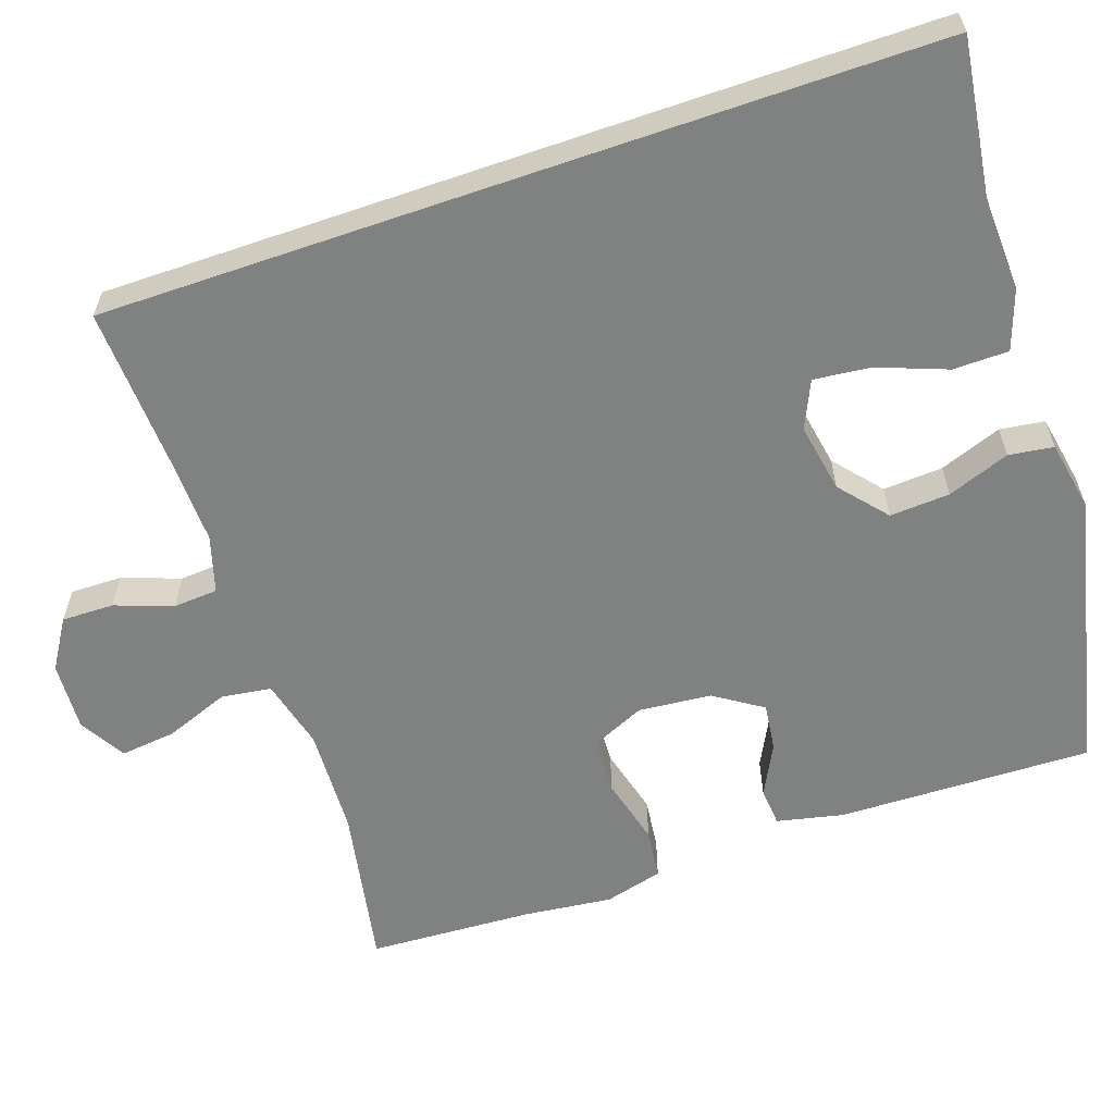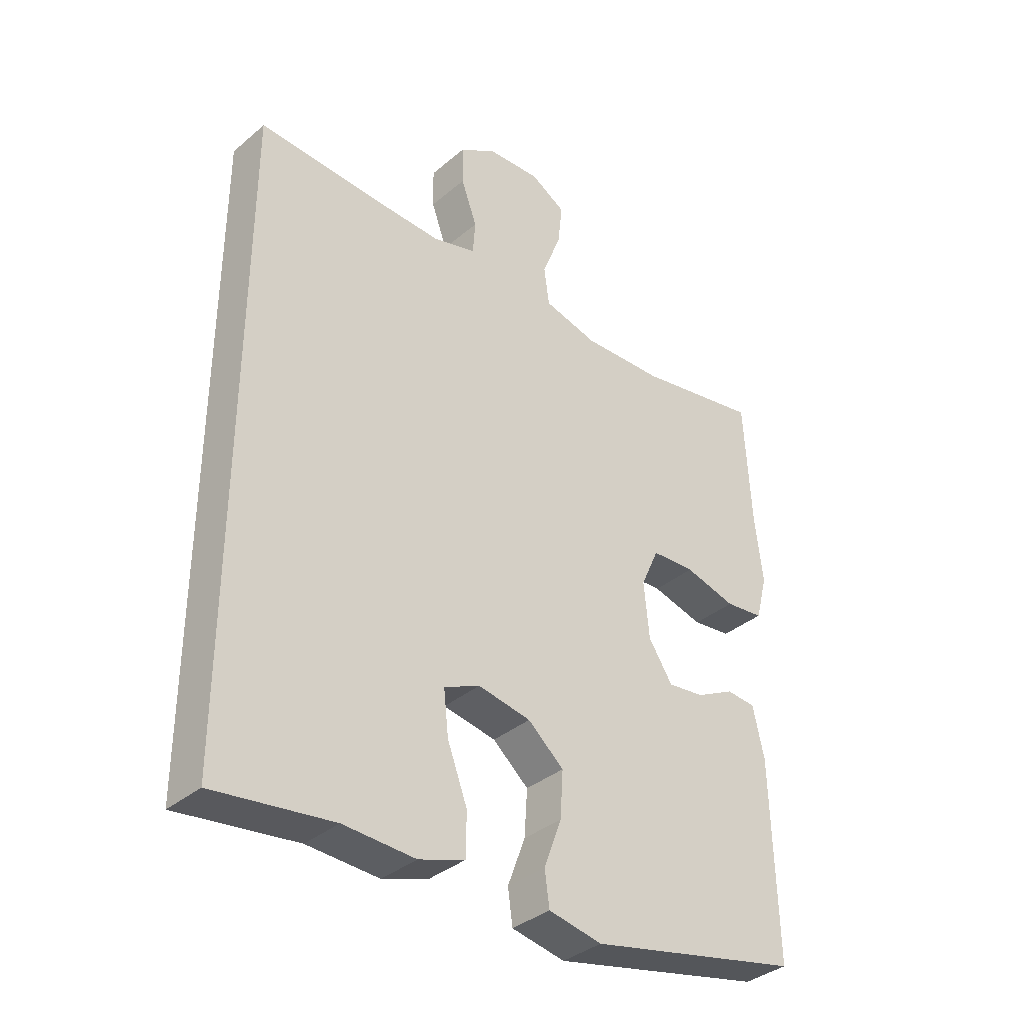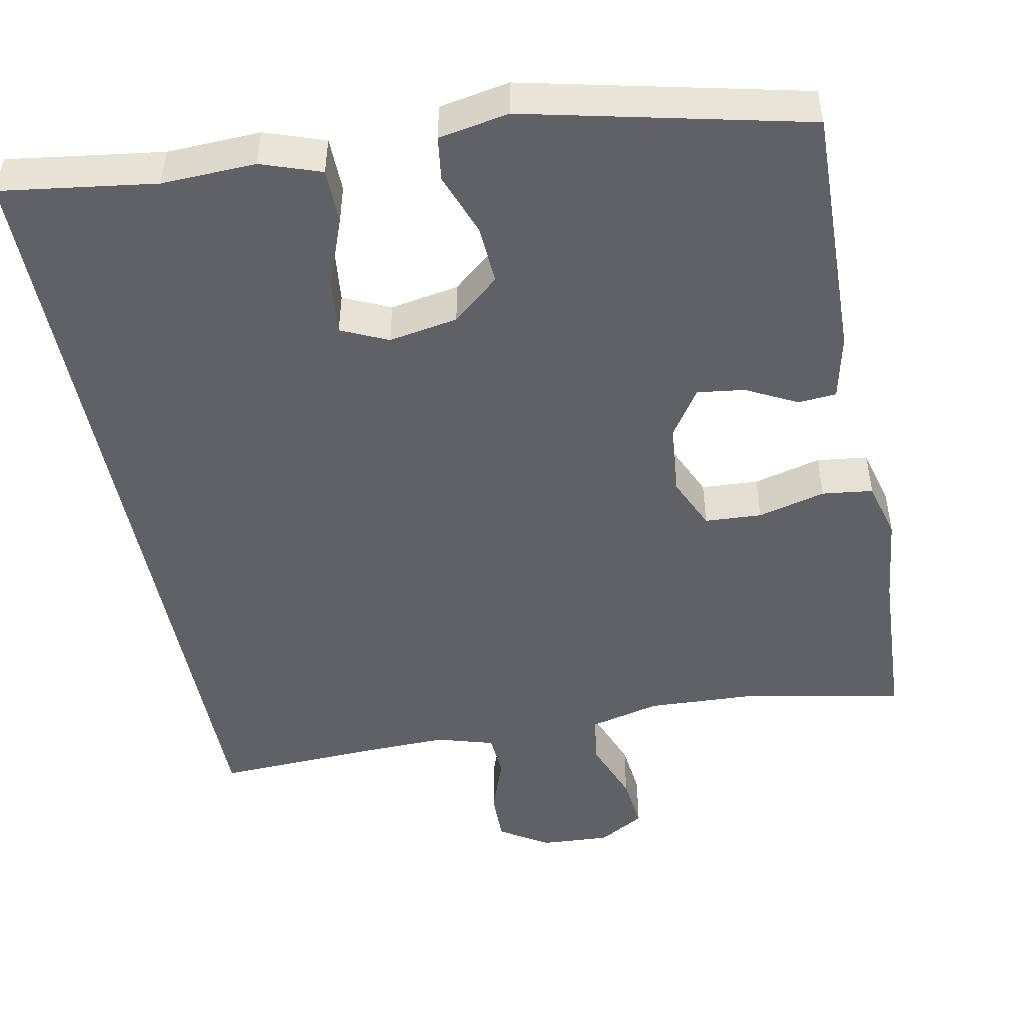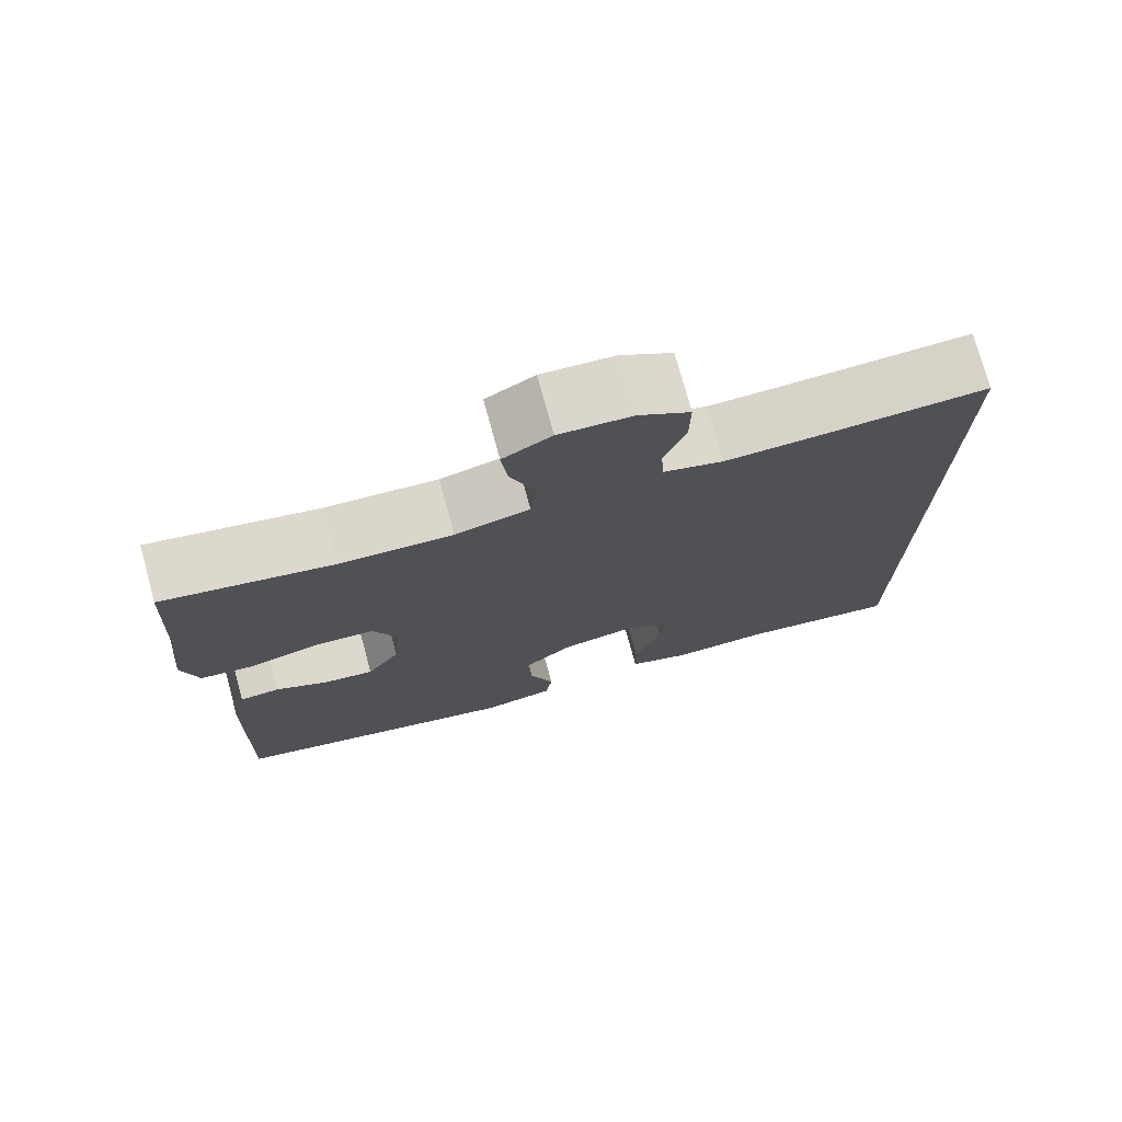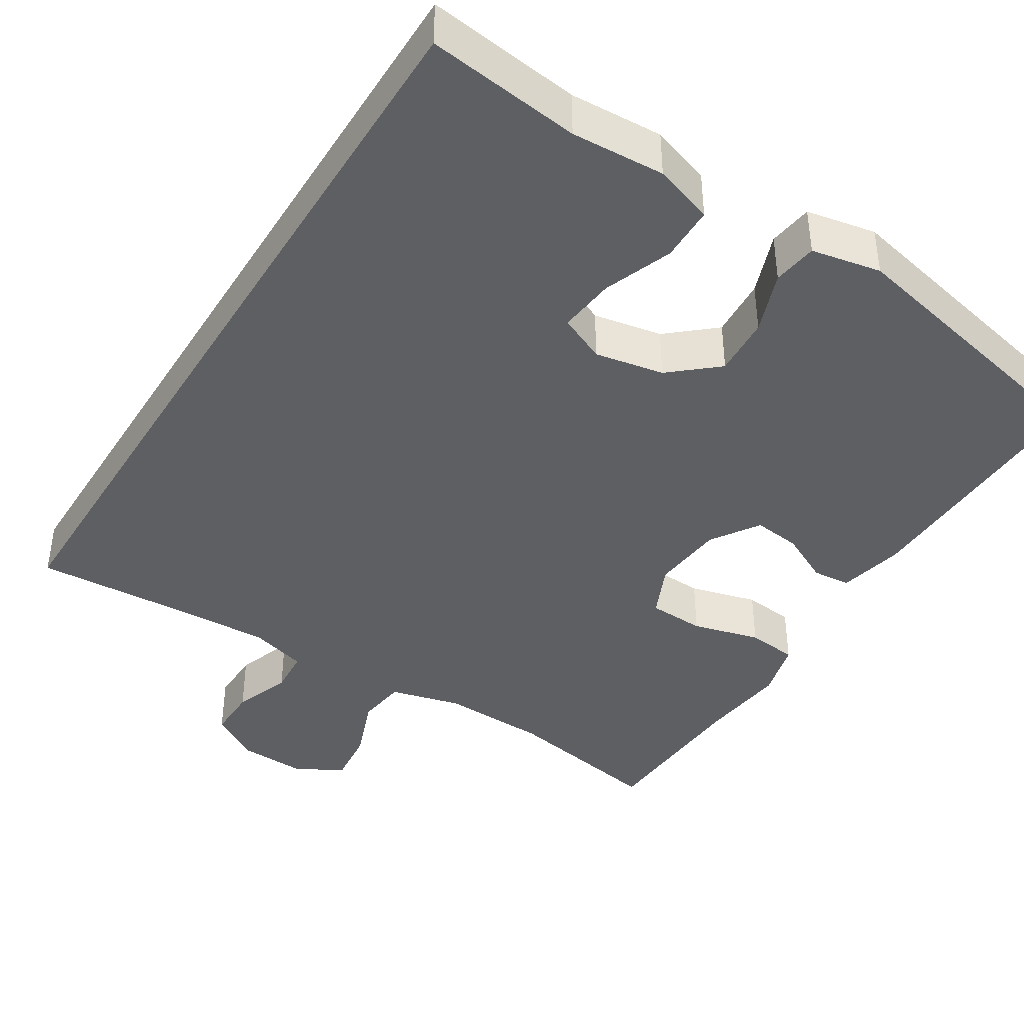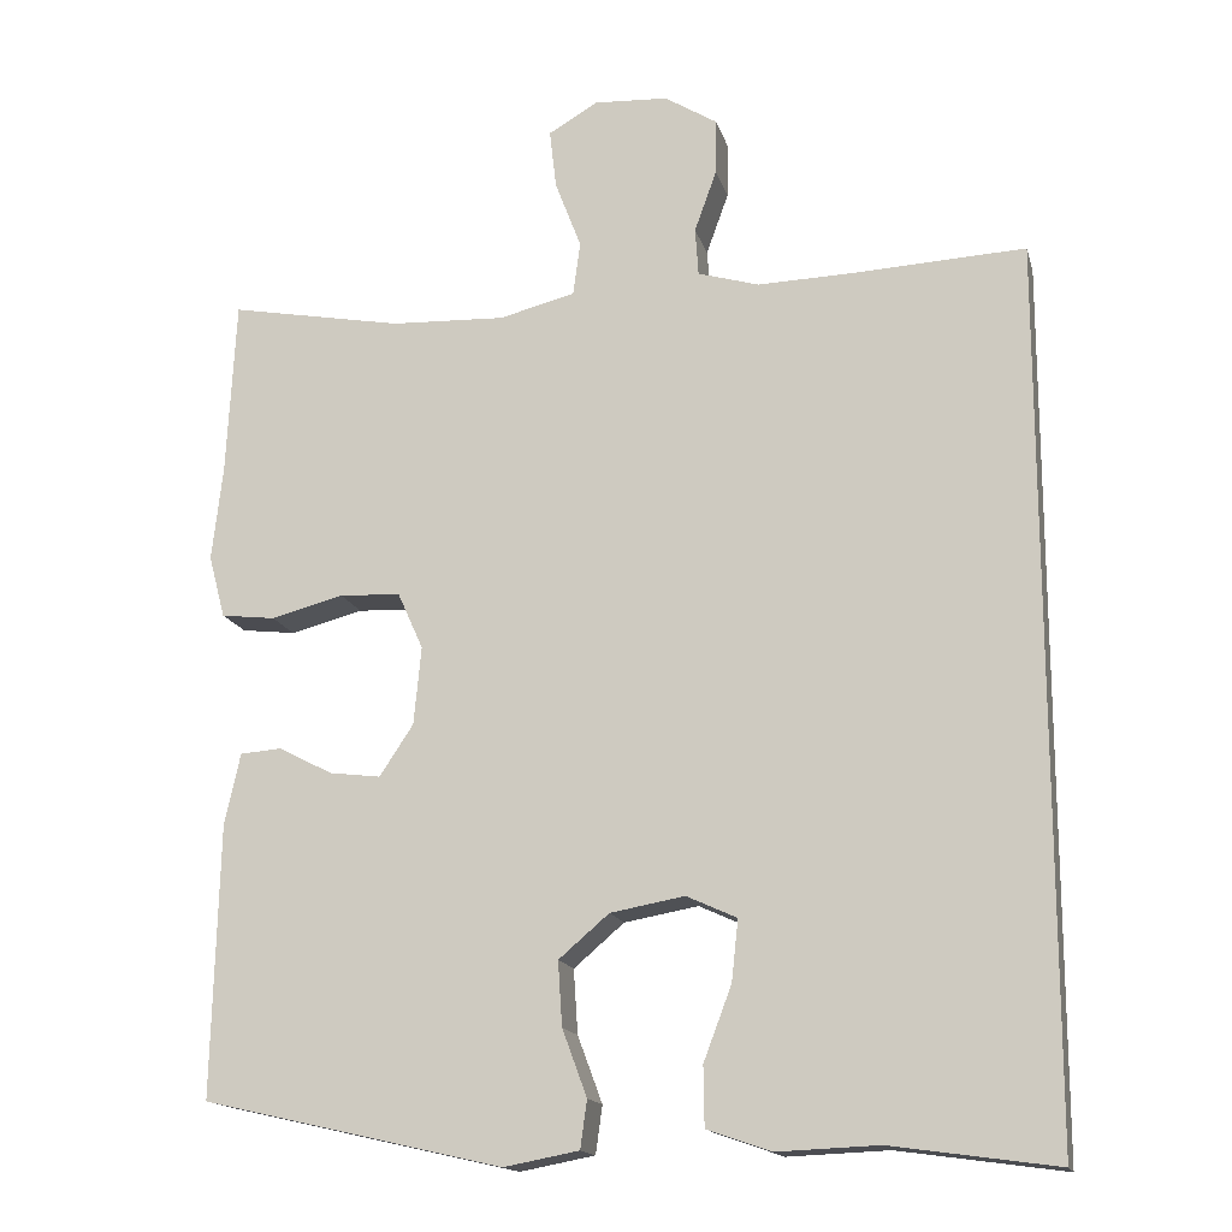
<metadata>
{"format":"obj","ext":"obj","renderer":"f3d","projection":"perspective","resolution":1024,"background":"white","views":[{"elev":-60.3,"azim":109.0,"up":"+Y"},{"elev":-36.4,"azim":137.4,"up":"+Z"},{"elev":-48.3,"azim":-169.0,"up":"+Y"},{"elev":75.2,"azim":-15.3,"up":"+Z"},{"elev":-40.8,"azim":148.3,"up":"+Y"},{"elev":-15.9,"azim":14.1,"up":"+Z"}]}
</metadata>
<code>
v 0.5 0.07 -0.595
v 0.299 0.07 -0.567
v 0.177 0.07 -0.572
v 0.099 0.07 -0.545
v 0.098 0.07 -0.473
v 0.132 0.07 -0.383
v 0.14 0.07 -0.309
v 0.079 0.07 -0.281
v -0.011 0.07 -0.297
v -0.072 0.07 -0.349
v -0.067 0.07 -0.427
v -0.037 0.07 -0.508
v -0.045 0.07 -0.566
v -0.136 0.07 -0.583
v -0.5 0.07 -0.5
v -0.492 0.07 -0.169
v -0.473 0.07 -0.083
v -0.423 0.07 -0.079
v -0.357 0.07 -0.113
v -0.295 0.07 -0.121
v -0.254 0.07 -0.059
v -0.245 0.07 0.036
v -0.276 0.07 0.105
v -0.35 0.07 0.109
v -0.438 0.07 0.086
v -0.504 0.07 0.094
v -0.524 0.07 0.17
v -0.511 0.07 0.285
v -0.5 0.07 0.5
v -0.289 0.07 0.46
v -0.15 0.07 0.454
v -0.058 0.07 0.477
v -0.049 0.07 0.542
v -0.081 0.07 0.626
v -0.089 0.07 0.698
v -0.029 0.07 0.733
v 0.061 0.07 0.728
v 0.125 0.07 0.688
v 0.124 0.07 0.62
v 0.097 0.07 0.545
v 0.101 0.07 0.487
v 0.175 0.07 0.465
v 0.289 0.07 0.468
v 0.5 0.07 0.478
v 0.5 0 -0.595
v 0.299 0 -0.567
v 0.177 0 -0.572
v 0.099 0 -0.545
v 0.098 0 -0.473
v 0.132 0 -0.383
v 0.14 0 -0.309
v 0.079 0 -0.281
v -0.011 0 -0.297
v -0.072 0 -0.349
v -0.067 0 -0.427
v -0.037 0 -0.508
v -0.045 0 -0.566
v -0.136 0 -0.583
v -0.5 0 -0.5
v -0.492 0 -0.169
v -0.473 0 -0.083
v -0.423 0 -0.079
v -0.357 0 -0.113
v -0.295 0 -0.121
v -0.254 0 -0.059
v -0.245 0 0.036
v -0.276 0 0.105
v -0.35 0 0.109
v -0.438 0 0.086
v -0.504 0 0.094
v -0.524 0 0.17
v -0.511 0 0.285
v -0.5 0 0.5
v -0.289 0 0.46
v -0.15 0 0.454
v -0.058 0 0.477
v -0.049 0 0.542
v -0.081 0 0.626
v -0.089 0 0.698
v -0.029 0 0.733
v 0.061 0 0.728
v 0.125 0 0.688
v 0.124 0 0.62
v 0.097 0 0.545
v 0.101 0 0.487
v 0.175 0 0.465
v 0.289 0 0.468
v 0.5 0 0.478
f 43 44 1 2
f 42 43 2 3
f 41 42 3
f 37 38 39 40
f 37 40 41
f 33 34 35 36
f 33 36 37 41
f 28 29 30
f 28 30 31
f 27 28 31 32
f 24 25 26 27
f 23 24 27 32
f 16 17 18 19
f 16 19 20
f 15 16 20
f 14 15 20 21
f 11 12 13 14
f 10 11 14 21
f 3 4 5 6
f 3 6 7
f 41 3 7
f 32 33 41 7
f 22 23 32 7
f 9 10 21 22
f 8 9 22
f 7 8 22
f 46 45 88 87
f 47 46 87 86
f 47 86 85
f 84 83 82 81
f 85 84 81
f 80 79 78 77
f 85 81 80 77
f 74 73 72
f 75 74 72
f 76 75 72 71
f 71 70 69 68
f 76 71 68 67
f 63 62 61 60
f 64 63 60
f 64 60 59
f 65 64 59 58
f 58 57 56 55
f 65 58 55 54
f 50 49 48 47
f 51 50 47
f 51 47 85
f 51 85 77 76
f 51 76 67 66
f 66 65 54 53
f 66 53 52
f 66 52 51
f 1 45 46 2
f 2 46 47 3
f 3 47 48 4
f 4 48 49 5
f 5 49 50 6
f 6 50 51 7
f 7 51 52 8
f 8 52 53 9
f 9 53 54 10
f 10 54 55 11
f 11 55 56 12
f 12 56 57 13
f 13 57 58 14
f 14 58 59 15
f 15 59 60 16
f 16 60 61 17
f 17 61 62 18
f 18 62 63 19
f 19 63 64 20
f 20 64 65 21
f 21 65 66 22
f 22 66 67 23
f 23 67 68 24
f 24 68 69 25
f 25 69 70 26
f 26 70 71 27
f 27 71 72 28
f 28 72 73 29
f 29 73 74 30
f 30 74 75 31
f 31 75 76 32
f 32 76 77 33
f 33 77 78 34
f 34 78 79 35
f 35 79 80 36
f 36 80 81 37
f 37 81 82 38
f 38 82 83 39
f 39 83 84 40
f 40 84 85 41
f 41 85 86 42
f 42 86 87 43
f 43 87 88 44
f 44 88 45 1

</code>
